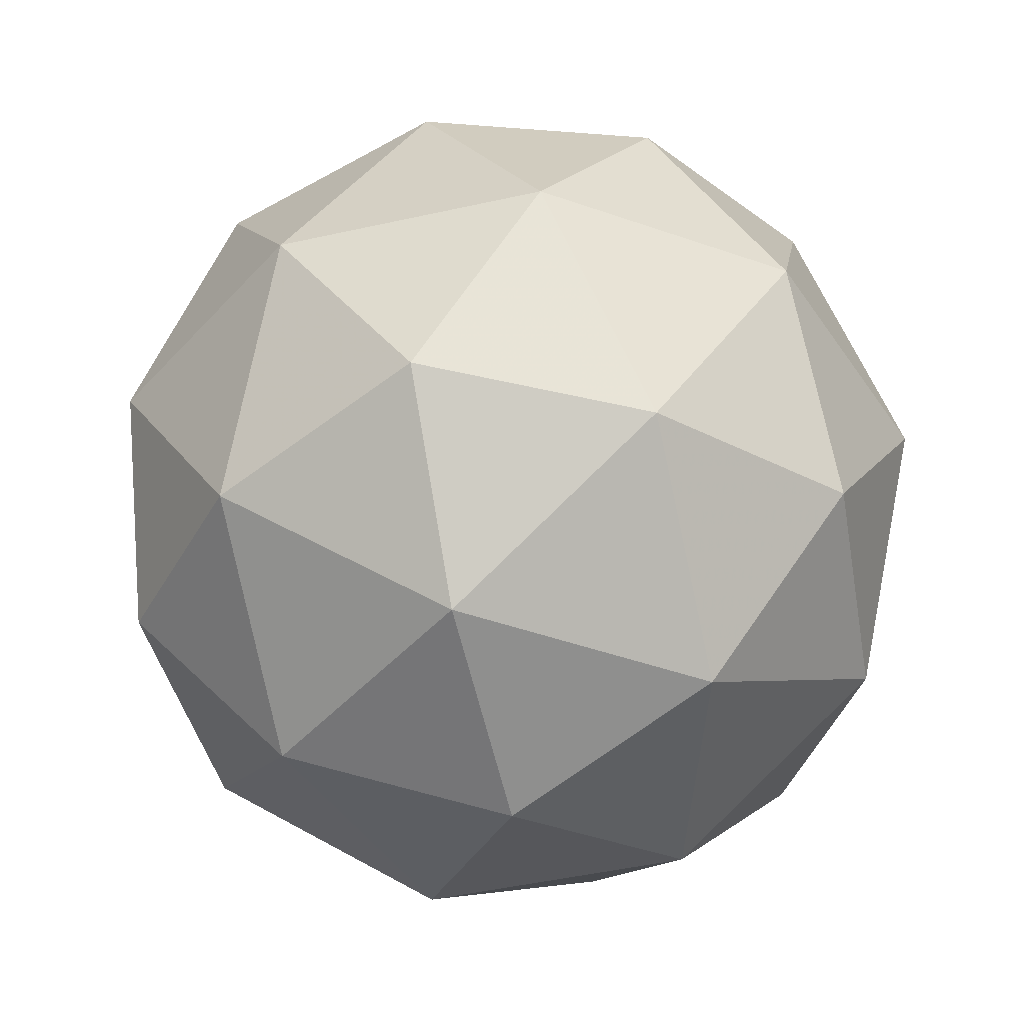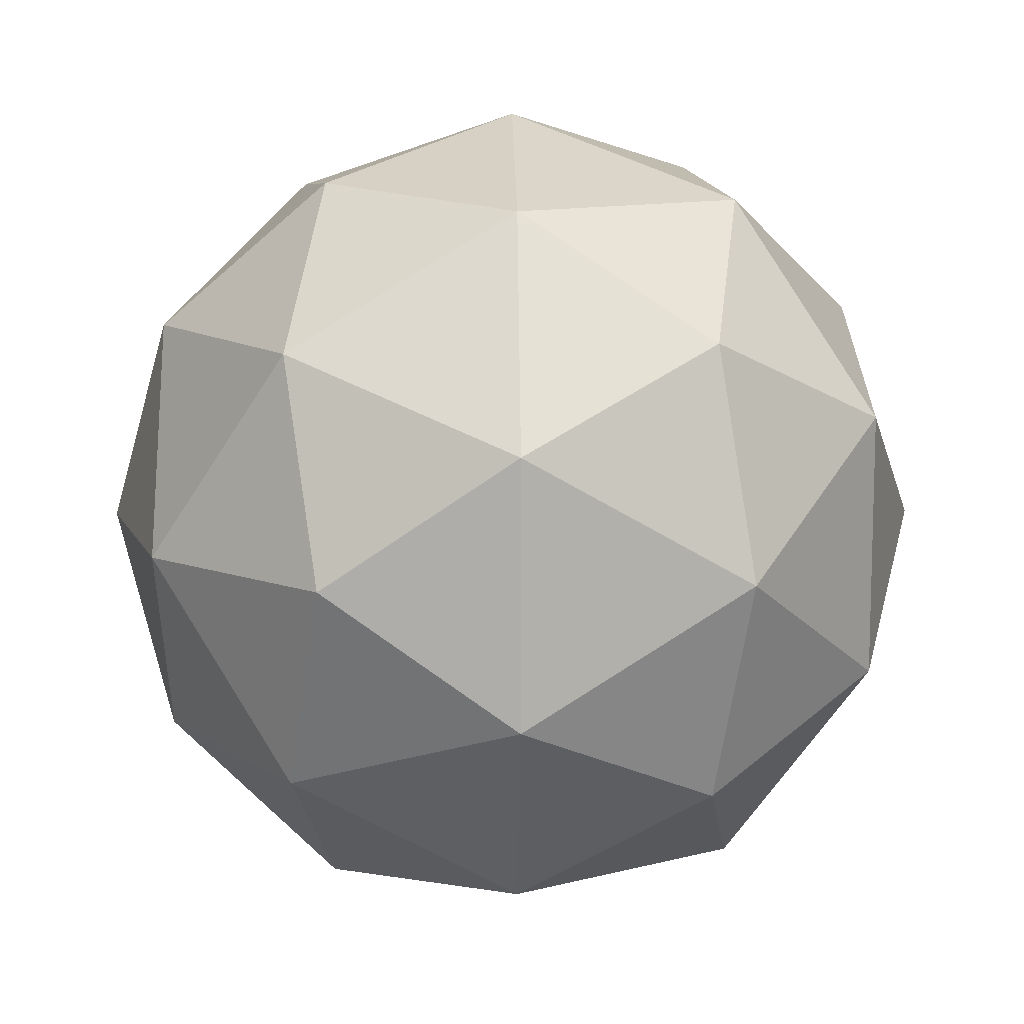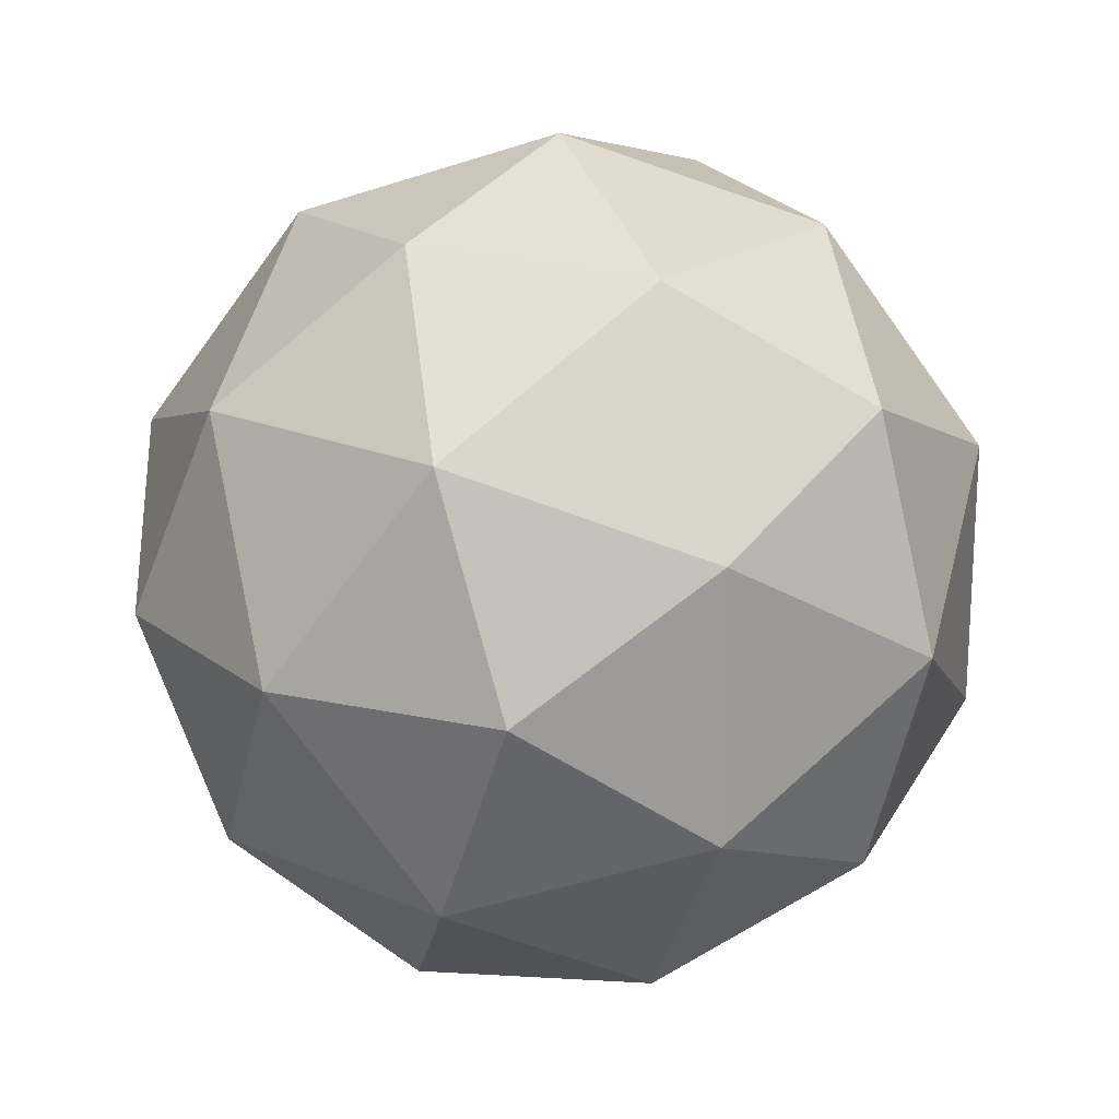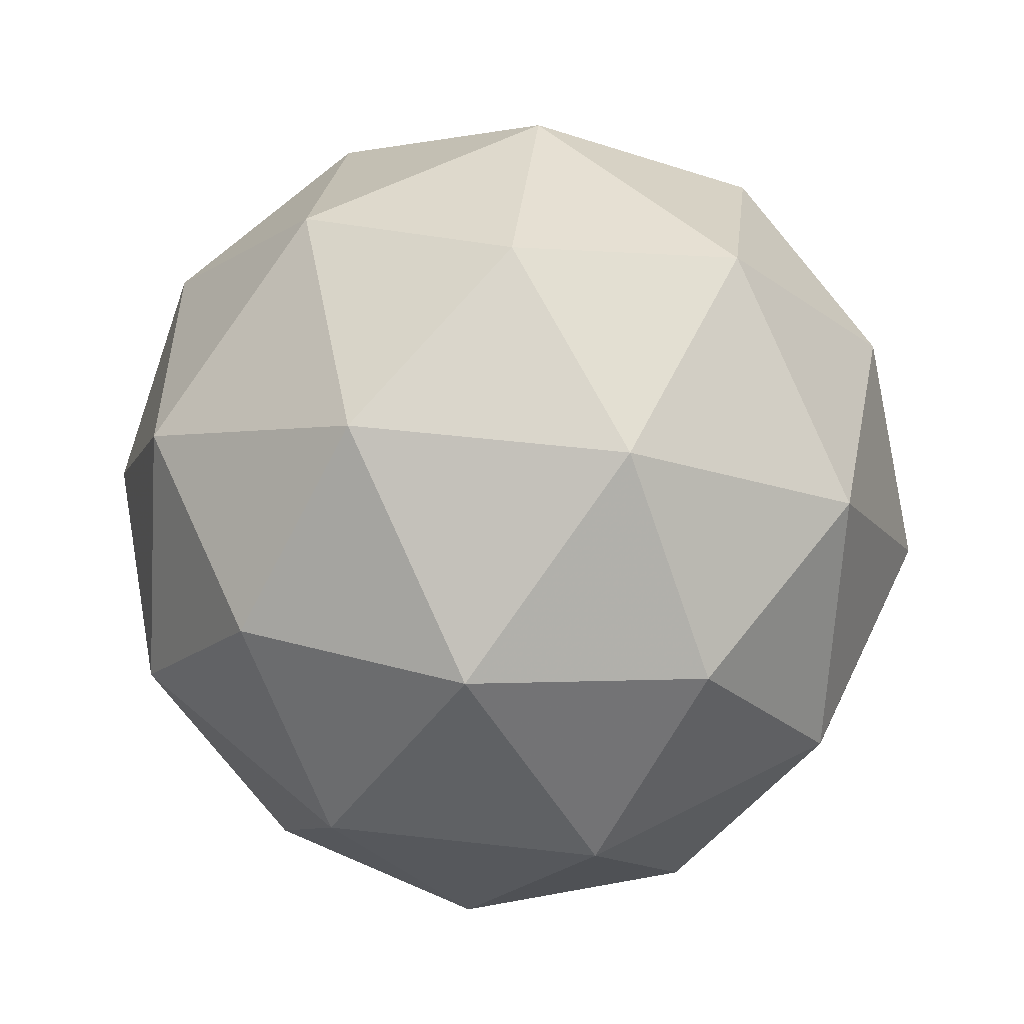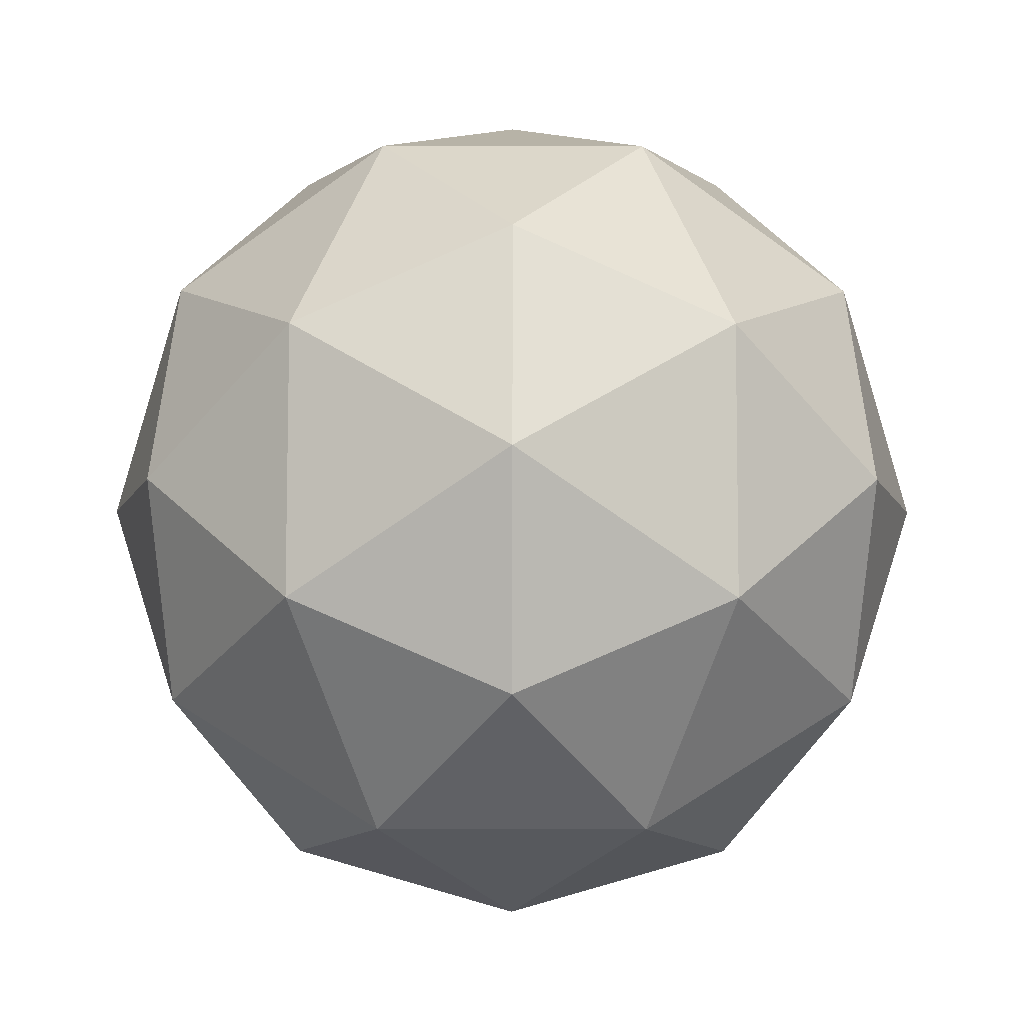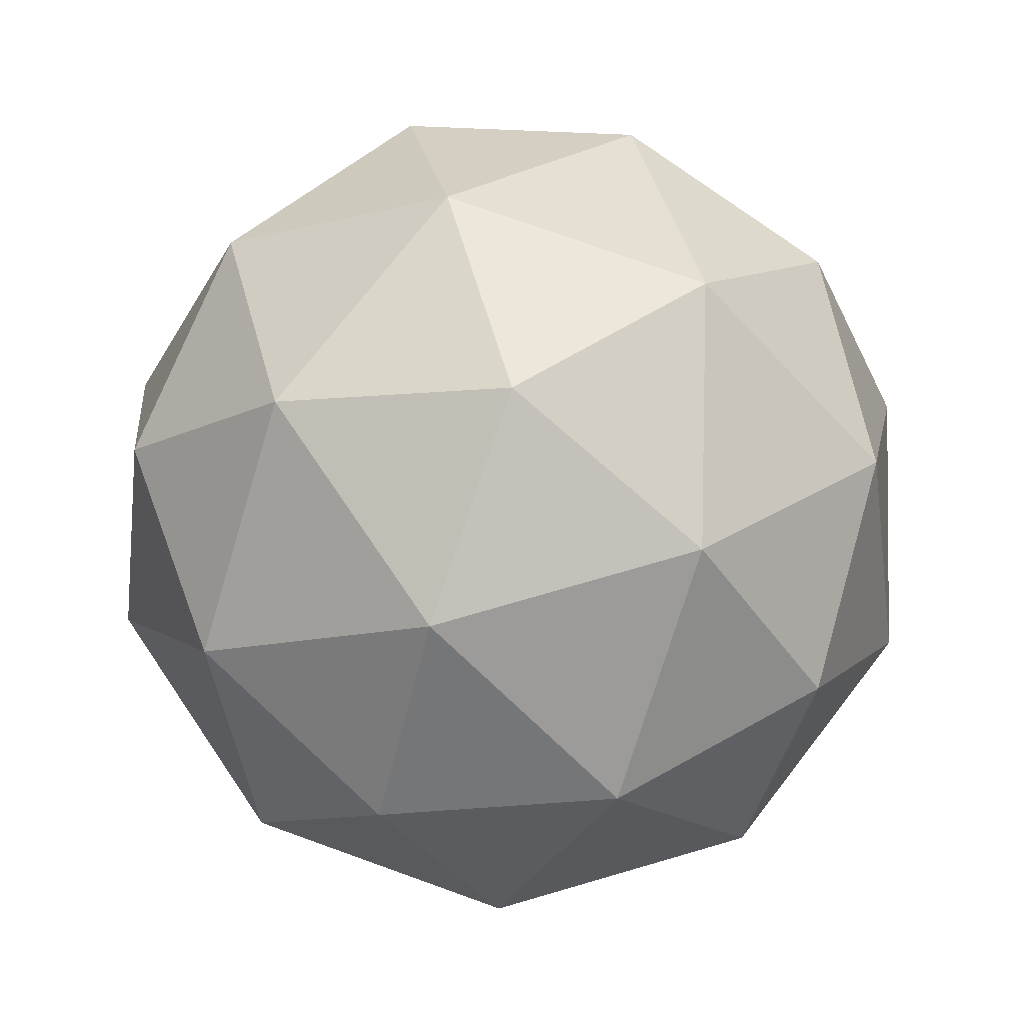
<metadata>
{"format":"obj","ext":"obj","renderer":"f3d","projection":"perspective","resolution":1024,"background":"white","views":[{"elev":-46.8,"azim":-75.7,"up":"+Y"},{"elev":11.3,"azim":25.4,"up":"+Z"},{"elev":20.1,"azim":6.0,"up":"+Z"},{"elev":54.0,"azim":-11.1,"up":"+Y"},{"elev":-66.6,"azim":-162.1,"up":"+Y"},{"elev":74.4,"azim":37.8,"up":"+Y"}]}
</metadata>
<code>
g AIBL-i1-g15-s14
v 7798 -395 -3319
v 7887 -363.6 -3254
v 7764 -363.6 -3214
v 7950 -278.9 -3209
v 7976 -295.4 -3319
v 7687 -363.6 -3319
v 7764 -363.6 -3424
v 7887 -363.6 -3384
v 7997 -185 -3254
v 7740 -278.9 -3140
v 7853 -295.4 -3149
v 7798 -185 -3109
v 7610 -278.9 -3319
v 7653 -295.4 -3214
v 7598 -185 -3254
v 7740 -278.9 -3498
v 7653 -295.4 -3424
v 7674 -185 -3489
v 7950 -278.9 -3430
v 7853 -295.4 -3489
v 7921 -185 -3489
v 7921 -185 -3149
v 7674 -185 -3149
v 7598 -185 -3384
v 7798 -185 -3529
v 7997 -185 -3384
v 7856 -91.07 -3140
v 7942 -74.58 -3214
v 7832 -6.352 -3214
v 7646 -91.07 -3209
v 7742 -74.58 -3149
v 7708 -6.352 -3254
v 7646 -91.07 -3430
v 7619 -74.58 -3319
v 7708 -6.352 -3384
v 7856 -91.07 -3498
v 7742 -74.58 -3489
v 7832 -6.352 -3424
v 7985 -91.07 -3319
v 7942 -74.58 -3424
v 7908 -6.352 -3319
v 7798 25.01 -3319
f 1 2 3
f 4 2 5
f 1 3 6
f 1 6 7
f 1 7 8
f 4 5 9
f 10 11 12
f 13 14 15
f 16 17 18
f 19 20 21
f 4 9 22
f 10 12 23
f 13 15 24
f 16 18 25
f 19 21 26
f 27 28 29
f 30 31 32
f 33 34 35
f 36 37 38
f 39 40 41
f 41 38 42
f 41 40 38
f 40 36 38
f 38 35 42
f 38 37 35
f 37 33 35
f 35 32 42
f 35 34 32
f 34 30 32
f 32 29 42
f 32 31 29
f 31 27 29
f 29 41 42
f 29 28 41
f 28 39 41
f 26 40 39
f 26 21 40
f 21 36 40
f 25 37 36
f 25 18 37
f 18 33 37
f 24 34 33
f 24 15 34
f 15 30 34
f 23 31 30
f 23 12 31
f 12 27 31
f 22 28 27
f 22 9 28
f 9 39 28
f 21 25 36
f 21 20 25
f 20 16 25
f 18 24 33
f 18 17 24
f 17 13 24
f 15 23 30
f 15 14 23
f 14 10 23
f 12 22 27
f 12 11 22
f 11 4 22
f 9 26 39
f 9 5 26
f 5 19 26
f 8 20 19
f 8 7 20
f 7 16 20
f 7 17 16
f 7 6 17
f 6 13 17
f 6 14 13
f 6 3 14
f 3 10 14
f 5 8 19
f 5 2 8
f 2 1 8
f 3 11 10
f 3 2 11
f 2 4 11
f 2 4 11

</code>
